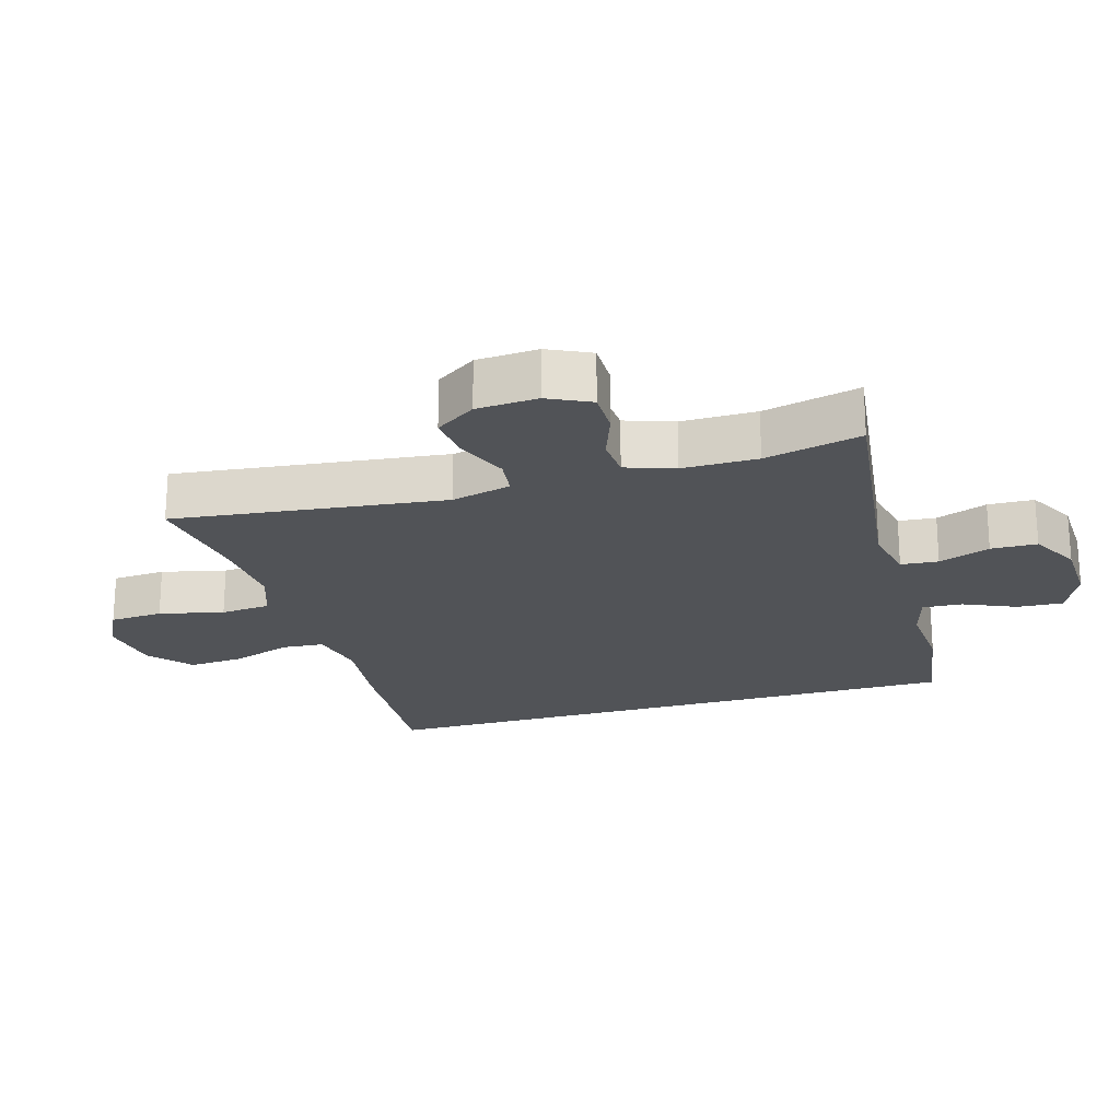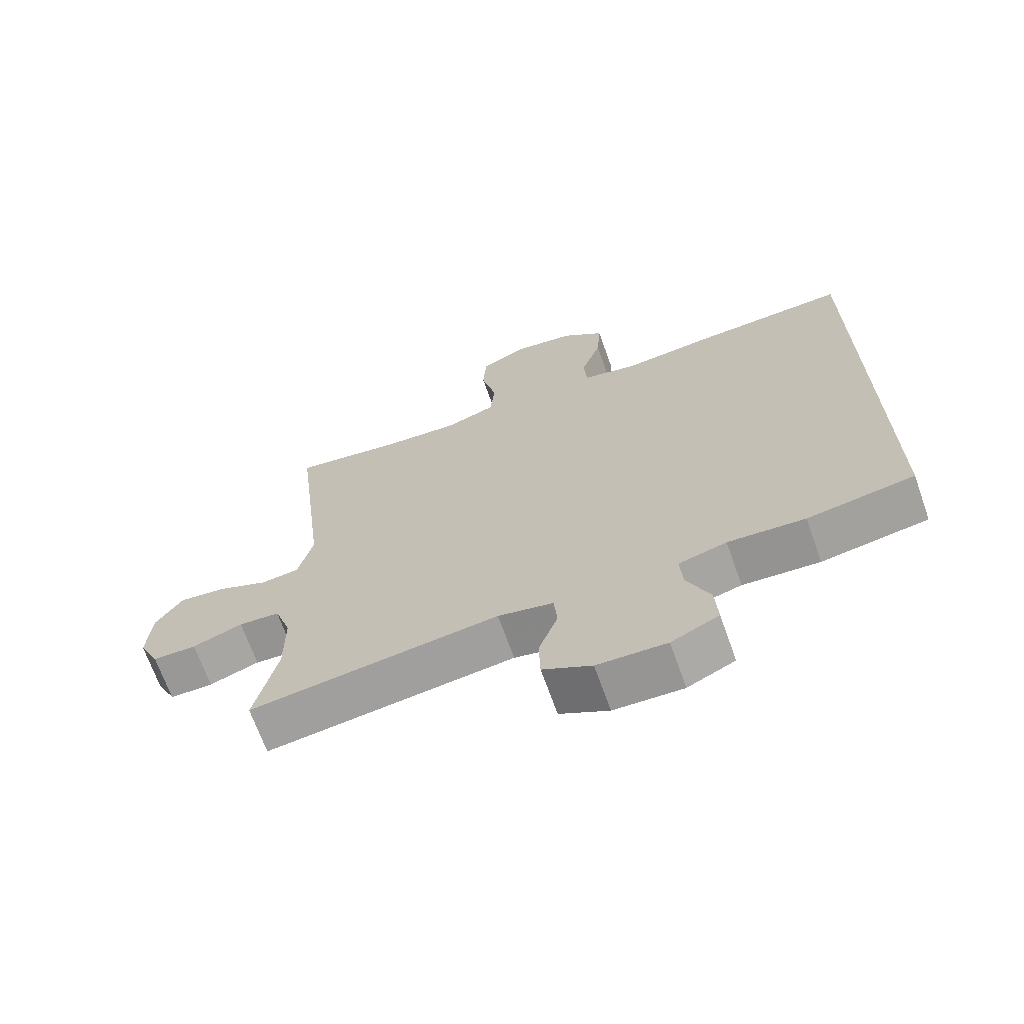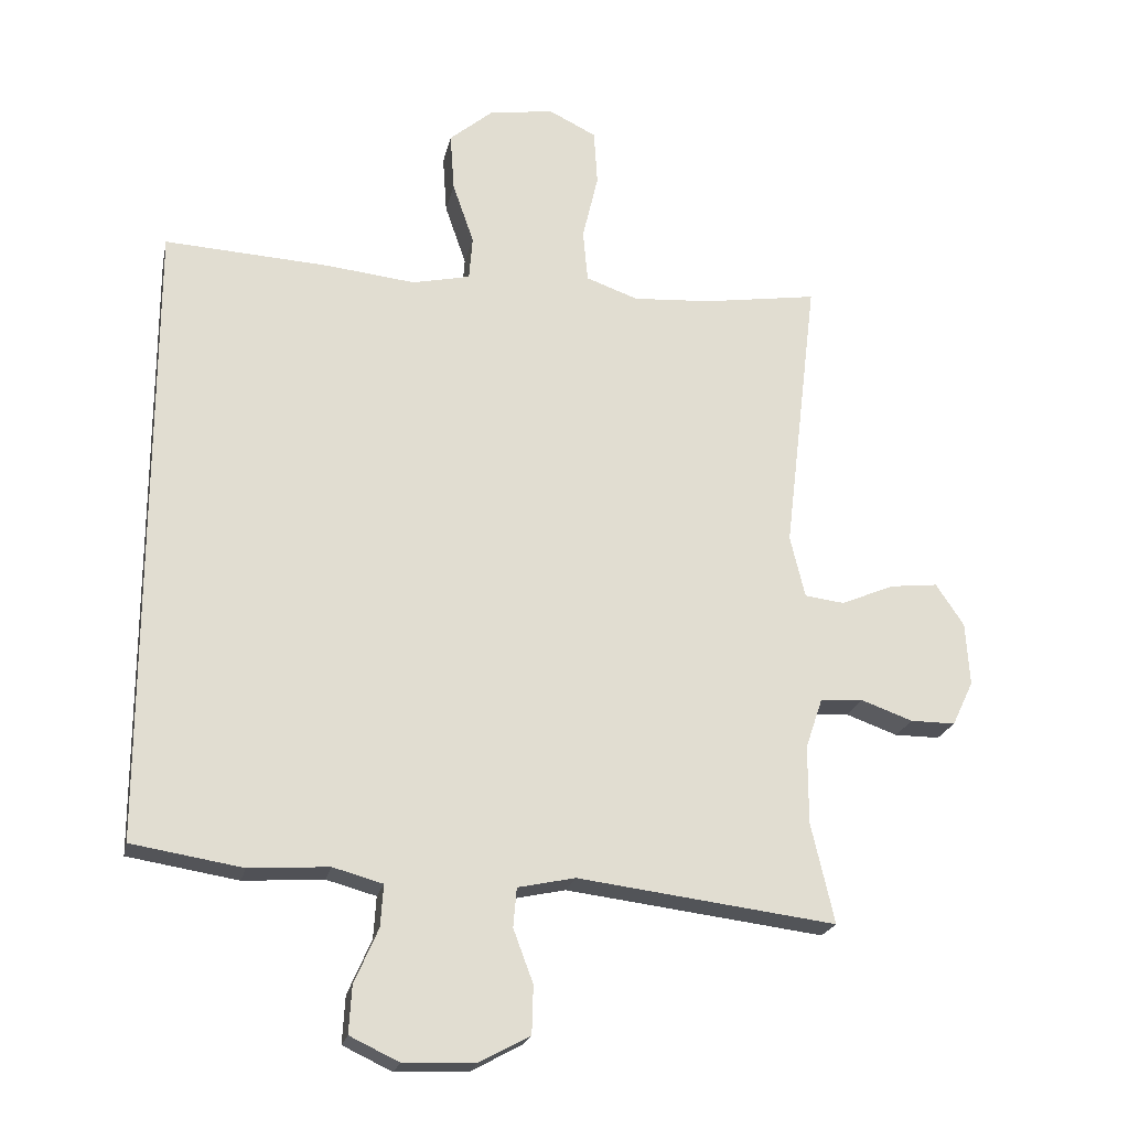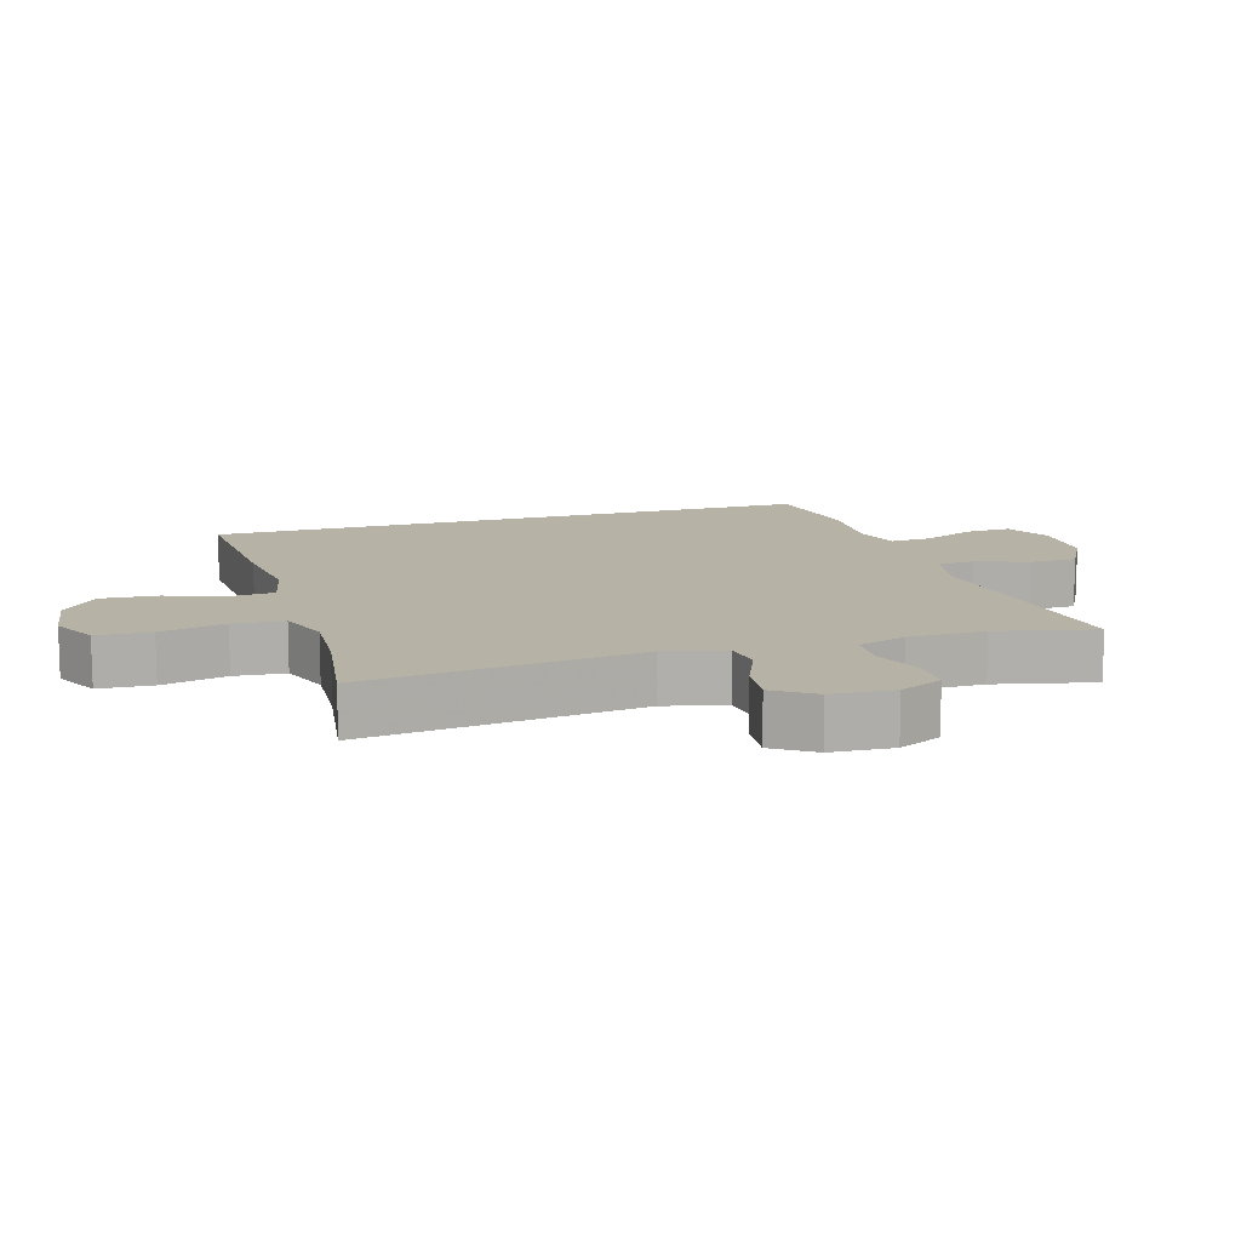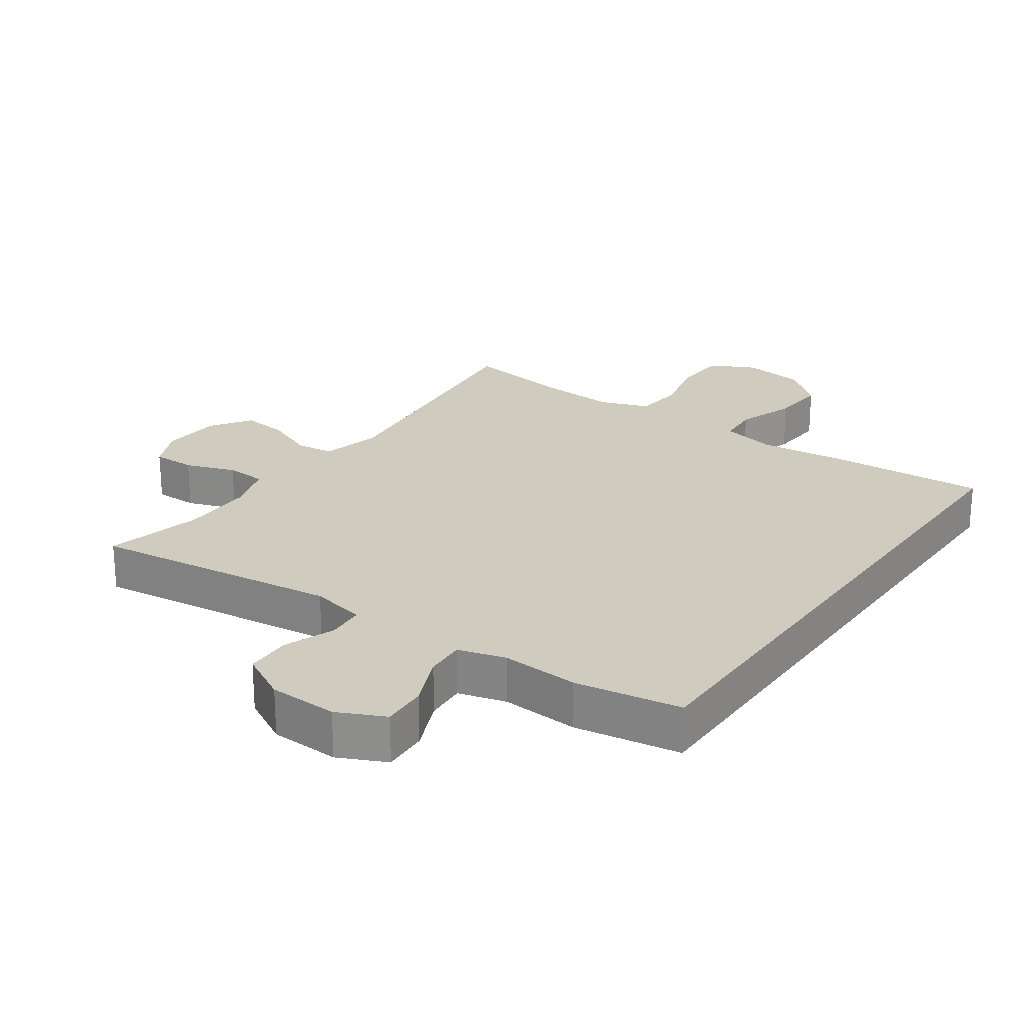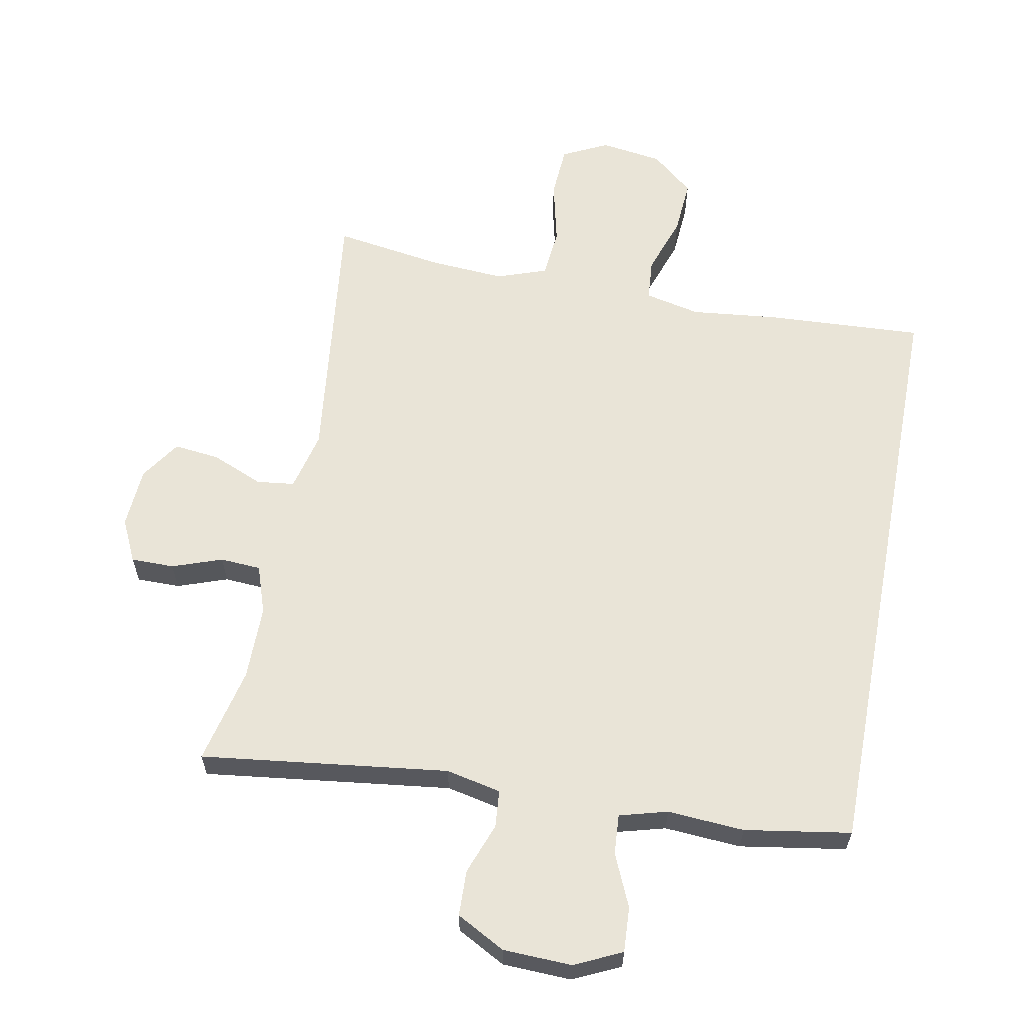
<metadata>
{"format":"obj","ext":"obj","renderer":"f3d","projection":"perspective","resolution":1024,"background":"white","views":[{"elev":-22.1,"azim":106.3,"up":"+Y"},{"elev":-68.6,"azim":-160.4,"up":"+Z"},{"elev":-21.6,"azim":-12.0,"up":"+Z"},{"elev":12.3,"azim":72.9,"up":"+Y"},{"elev":23.7,"azim":-144.9,"up":"+Y"},{"elev":61.1,"azim":-169.3,"up":"+Y"}]}
</metadata>
<code>
v 0.5 0.07 -0.5
v 0.122 0.07 -0.453
v 0.038 0.07 -0.471
v 0.033 0.07 -0.528
v 0.062 0.07 -0.606
v 0.06 0.07 -0.676
v -0.014 0.07 -0.716
v -0.119 0.07 -0.72
v -0.191 0.07 -0.686
v -0.187 0.07 -0.617
v -0.152 0.07 -0.537
v -0.148 0.07 -0.476
v -0.221 0.07 -0.456
v -0.338 0.07 -0.464
v -0.5 0.07 -0.438
v -0.5 0.07 0.483
v -0.259 0.07 0.47
v -0.128 0.07 0.456
v -0.043 0.07 0.475
v -0.038 0.07 0.539
v -0.069 0.07 0.629
v -0.075 0.07 0.714
v -0.011 0.07 0.768
v 0.084 0.07 0.782
v 0.153 0.07 0.748
v 0.158 0.07 0.667
v 0.135 0.07 0.569
v 0.142 0.07 0.493
v 0.218 0.07 0.466
v 0.333 0.07 0.474
v 0.5 0.07 0.5
v 0.451 0.07 0.088
v 0.473 0.07 -0.003
v 0.531 0.07 -0.01
v 0.609 0.07 0.023
v 0.679 0.07 0.031
v 0.72 0.07 -0.03
v 0.726 0.07 -0.123
v 0.695 0.07 -0.188
v 0.629 0.07 -0.188
v 0.553 0.07 -0.161
v 0.491 0.07 -0.165
v 0.466 0.07 -0.239
v 0.466 0.07 -0.353
v 0.5 0 -0.5
v 0.122 0 -0.453
v 0.038 0 -0.471
v 0.033 0 -0.528
v 0.062 0 -0.606
v 0.06 0 -0.676
v -0.014 0 -0.716
v -0.119 0 -0.72
v -0.191 0 -0.686
v -0.187 0 -0.617
v -0.152 0 -0.537
v -0.148 0 -0.476
v -0.221 0 -0.456
v -0.338 0 -0.464
v -0.5 0 -0.438
v -0.5 0 0.483
v -0.259 0 0.47
v -0.128 0 0.456
v -0.043 0 0.475
v -0.038 0 0.539
v -0.069 0 0.629
v -0.075 0 0.714
v -0.011 0 0.768
v 0.084 0 0.782
v 0.153 0 0.748
v 0.158 0 0.667
v 0.135 0 0.569
v 0.142 0 0.493
v 0.218 0 0.466
v 0.333 0 0.474
v 0.5 0 0.5
v 0.451 0 0.088
v 0.473 0 -0.003
v 0.531 0 -0.01
v 0.609 0 0.023
v 0.679 0 0.031
v 0.72 0 -0.03
v 0.726 0 -0.123
v 0.695 0 -0.188
v 0.629 0 -0.188
v 0.553 0 -0.161
v 0.491 0 -0.165
v 0.466 0 -0.239
v 0.466 0 -0.353
f 39 40 41
f 38 39 41
f 37 38 41
f 36 37 41
f 35 36 41
f 34 35 41
f 33 34 41 42
f 32 33 42 43
f 30 31 32
f 32 43 44
f 30 32 44
f 29 30 44
f 25 26 27
f 24 25 27
f 23 24 27
f 22 23 27
f 21 22 27
f 20 21 27
f 19 20 27 28
f 44 1 2
f 29 44 2
f 28 29 2
f 19 28 2
f 18 19 2
f 16 17 18
f 15 16 18
f 14 15 18
f 13 14 18
f 9 10 11
f 8 9 11
f 7 8 11
f 6 7 11
f 5 6 11
f 4 5 11
f 3 4 11 12
f 12 13 18
f 3 12 18
f 2 3 18
f 85 84 83
f 85 83 82
f 85 82 81
f 85 81 80
f 85 80 79
f 85 79 78
f 86 85 78 77
f 87 86 77 76
f 76 75 74
f 88 87 76
f 88 76 74
f 88 74 73
f 71 70 69
f 71 69 68
f 71 68 67
f 71 67 66
f 71 66 65
f 71 65 64
f 72 71 64 63
f 46 45 88
f 46 88 73
f 46 73 72
f 46 72 63
f 46 63 62
f 62 61 60
f 62 60 59
f 62 59 58
f 62 58 57
f 55 54 53
f 55 53 52
f 55 52 51
f 55 51 50
f 55 50 49
f 55 49 48
f 56 55 48 47
f 62 57 56
f 62 56 47
f 62 47 46
f 1 45 46 2
f 2 46 47 3
f 3 47 48 4
f 4 48 49 5
f 5 49 50 6
f 6 50 51 7
f 7 51 52 8
f 8 52 53 9
f 9 53 54 10
f 10 54 55 11
f 11 55 56 12
f 12 56 57 13
f 13 57 58 14
f 14 58 59 15
f 15 59 60 16
f 16 60 61 17
f 17 61 62 18
f 18 62 63 19
f 19 63 64 20
f 20 64 65 21
f 21 65 66 22
f 22 66 67 23
f 23 67 68 24
f 24 68 69 25
f 25 69 70 26
f 26 70 71 27
f 27 71 72 28
f 28 72 73 29
f 29 73 74 30
f 30 74 75 31
f 31 75 76 32
f 32 76 77 33
f 33 77 78 34
f 34 78 79 35
f 35 79 80 36
f 36 80 81 37
f 37 81 82 38
f 38 82 83 39
f 39 83 84 40
f 40 84 85 41
f 41 85 86 42
f 42 86 87 43
f 43 87 88 44
f 44 88 45 1

</code>
